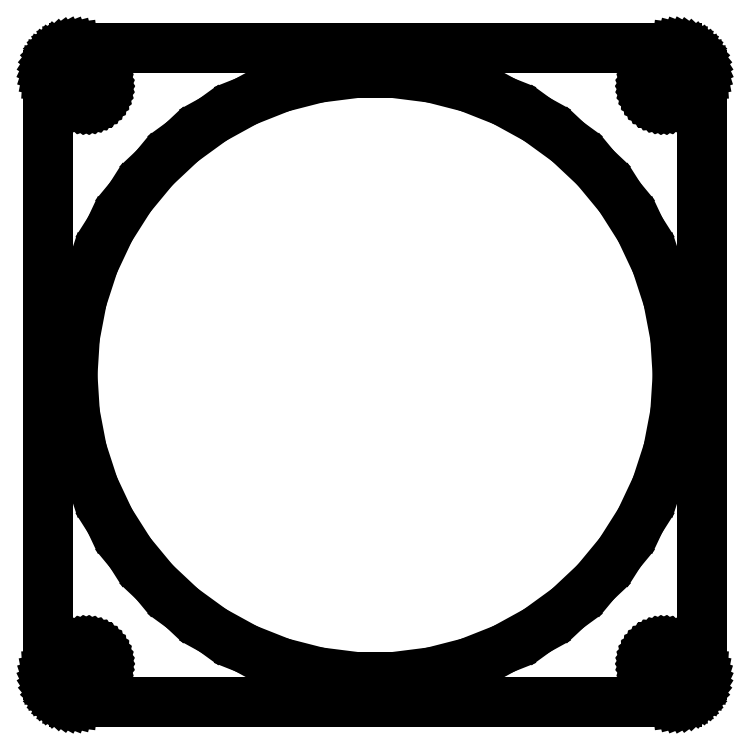
<metadata>
{"format":"dxf","ext":"dxf","renderer":"ezdxf+matplotlib","layout":"modelspace","background":"white","min_lineweight":24,"dpi":150}
</metadata>
<code>
0
SECTION
2
ENTITIES
0
LINE
8
0
10
55.44
20
-59.41
11
56.05
21
-59.26
0
LINE
8
0
10
56.05
20
-59.26
11
56.63
21
-59.02
0
LINE
8
0
10
56.63
20
-59.02
11
57.18
21
-58.72
0
LINE
8
0
10
57.18
20
-58.72
11
57.69
21
-58.35
0
LINE
8
0
10
57.69
20
-58.35
11
58.14
21
-57.92
0
LINE
8
0
10
58.14
20
-57.92
11
58.55
21
-57.44
0
LINE
8
0
10
58.55
20
-57.44
11
58.88
21
-56.91
0
LINE
8
0
10
58.88
20
-56.91
11
59.15
21
-56.34
0
LINE
8
0
10
59.15
20
-56.34
11
59.34
21
-55.74
0
LINE
8
0
10
59.34
20
-55.74
11
59.46
21
-55.13
0
LINE
8
0
10
59.46
20
-55.13
11
59.5
21
-54.5
0
LINE
8
0
10
59.5
20
-54.5
11
59.5
21
54.5
0
LINE
8
0
10
59.5
20
54.5
11
59.46
21
55.13
0
LINE
8
0
10
59.46
20
55.13
11
59.34
21
55.74
0
LINE
8
0
10
59.34
20
55.74
11
59.15
21
56.34
0
LINE
8
0
10
59.15
20
56.34
11
58.88
21
56.91
0
LINE
8
0
10
58.88
20
56.91
11
58.55
21
57.44
0
LINE
8
0
10
58.55
20
57.44
11
58.14
21
57.92
0
LINE
8
0
10
58.14
20
57.92
11
57.69
21
58.35
0
LINE
8
0
10
57.69
20
58.35
11
57.18
21
58.72
0
LINE
8
0
10
57.18
20
58.72
11
56.63
21
59.02
0
LINE
8
0
10
56.63
20
59.02
11
56.05
21
59.26
0
LINE
8
0
10
56.05
20
59.26
11
55.44
21
59.41
0
LINE
8
0
10
55.44
20
59.41
11
54.81
21
59.49
0
LINE
8
0
10
54.81
20
59.49
11
-54.81
21
59.49
0
LINE
8
0
10
-54.81
20
59.49
11
-55.44
21
59.41
0
LINE
8
0
10
-55.44
20
59.41
11
-56.05
21
59.26
0
LINE
8
0
10
-56.05
20
59.26
11
-56.63
21
59.02
0
LINE
8
0
10
-56.63
20
59.02
11
-57.18
21
58.72
0
LINE
8
0
10
-57.18
20
58.72
11
-57.69
21
58.35
0
LINE
8
0
10
-57.69
20
58.35
11
-58.14
21
57.92
0
LINE
8
0
10
-58.14
20
57.92
11
-58.55
21
57.44
0
LINE
8
0
10
-58.55
20
57.44
11
-58.88
21
56.91
0
LINE
8
0
10
-58.88
20
56.91
11
-59.15
21
56.34
0
LINE
8
0
10
-59.15
20
56.34
11
-59.34
21
55.74
0
LINE
8
0
10
-59.34
20
55.74
11
-59.46
21
55.13
0
LINE
8
0
10
-59.46
20
55.13
11
-59.5
21
54.5
0
LINE
8
0
10
-59.5
20
54.5
11
-59.5
21
-54.5
0
LINE
8
0
10
-59.5
20
-54.5
11
-59.46
21
-55.13
0
LINE
8
0
10
-59.46
20
-55.13
11
-59.34
21
-55.74
0
LINE
8
0
10
-59.34
20
-55.74
11
-59.15
21
-56.34
0
LINE
8
0
10
-59.15
20
-56.34
11
-58.88
21
-56.91
0
LINE
8
0
10
-58.88
20
-56.91
11
-58.55
21
-57.44
0
LINE
8
0
10
-58.55
20
-57.44
11
-58.14
21
-57.92
0
LINE
8
0
10
-58.14
20
-57.92
11
-57.69
21
-58.35
0
LINE
8
0
10
-57.69
20
-58.35
11
-57.18
21
-58.72
0
LINE
8
0
10
-57.18
20
-58.72
11
-56.63
21
-59.02
0
LINE
8
0
10
-56.63
20
-59.02
11
-56.05
21
-59.26
0
LINE
8
0
10
-56.05
20
-59.26
11
-55.44
21
-59.41
0
LINE
8
0
10
-55.44
20
-59.41
11
-54.81
21
-59.49
0
LINE
8
0
10
-54.81
20
-59.49
11
54.81
21
-59.49
0
LINE
8
0
10
54.81
20
-59.49
11
55.44
21
-59.41
0
LINE
8
0
10
-52.69
20
49.51
11
-53.06
21
49.55
0
LINE
8
0
10
-53.06
20
49.55
11
-53.43
21
49.65
0
LINE
8
0
10
-53.43
20
49.65
11
-53.78
21
49.79
0
LINE
8
0
10
-53.78
20
49.79
11
-54.11
21
49.97
0
LINE
8
0
10
-54.11
20
49.97
11
-54.41
21
50.19
0
LINE
8
0
10
-54.41
20
50.19
11
-54.69
21
50.45
0
LINE
8
0
10
-54.69
20
50.45
11
-54.93
21
50.74
0
LINE
8
0
10
-54.93
20
50.74
11
-55.13
21
51.05
0
LINE
8
0
10
-55.13
20
51.05
11
-55.29
21
51.4
0
LINE
8
0
10
-55.29
20
51.4
11
-55.41
21
51.75
0
LINE
8
0
10
-55.41
20
51.75
11
-55.48
21
52.12
0
LINE
8
0
10
-55.48
20
52.12
11
-55.5
21
52.5
0
LINE
8
0
10
-55.5
20
52.5
11
-55.48
21
52.88
0
LINE
8
0
10
-55.48
20
52.88
11
-55.41
21
53.25
0
LINE
8
0
10
-55.41
20
53.25
11
-55.29
21
53.6
0
LINE
8
0
10
-55.29
20
53.6
11
-55.13
21
53.95
0
LINE
8
0
10
-55.13
20
53.95
11
-54.93
21
54.26
0
LINE
8
0
10
-54.93
20
54.26
11
-54.69
21
54.55
0
LINE
8
0
10
-54.69
20
54.55
11
-54.41
21
54.81
0
LINE
8
0
10
-54.41
20
54.81
11
-54.11
21
55.03
0
LINE
8
0
10
-54.11
20
55.03
11
-53.78
21
55.21
0
LINE
8
0
10
-53.78
20
55.21
11
-53.43
21
55.35
0
LINE
8
0
10
-53.43
20
55.35
11
-53.06
21
55.45
0
LINE
8
0
10
-53.06
20
55.45
11
-52.69
21
55.49
0
LINE
8
0
10
-52.69
20
55.49
11
-52.31
21
55.49
0
LINE
8
0
10
-52.31
20
55.49
11
-51.94
21
55.45
0
LINE
8
0
10
-51.94
20
55.45
11
-51.57
21
55.35
0
LINE
8
0
10
-51.57
20
55.35
11
-51.22
21
55.21
0
LINE
8
0
10
-51.22
20
55.21
11
-50.89
21
55.03
0
LINE
8
0
10
-50.89
20
55.03
11
-50.59
21
54.81
0
LINE
8
0
10
-50.59
20
54.81
11
-50.31
21
54.55
0
LINE
8
0
10
-50.31
20
54.55
11
-50.07
21
54.26
0
LINE
8
0
10
-50.07
20
54.26
11
-49.87
21
53.95
0
LINE
8
0
10
-49.87
20
53.95
11
-49.71
21
53.6
0
LINE
8
0
10
-49.71
20
53.6
11
-49.59
21
53.25
0
LINE
8
0
10
-49.59
20
53.25
11
-49.52
21
52.88
0
LINE
8
0
10
-49.52
20
52.88
11
-49.5
21
52.5
0
LINE
8
0
10
-49.5
20
52.5
11
-49.52
21
52.12
0
LINE
8
0
10
-49.52
20
52.12
11
-49.59
21
51.75
0
LINE
8
0
10
-49.59
20
51.75
11
-49.71
21
51.4
0
LINE
8
0
10
-49.71
20
51.4
11
-49.87
21
51.05
0
LINE
8
0
10
-49.87
20
51.05
11
-50.07
21
50.74
0
LINE
8
0
10
-50.07
20
50.74
11
-50.31
21
50.45
0
LINE
8
0
10
-50.31
20
50.45
11
-50.59
21
50.19
0
LINE
8
0
10
-50.59
20
50.19
11
-50.89
21
49.97
0
LINE
8
0
10
-50.89
20
49.97
11
-51.22
21
49.79
0
LINE
8
0
10
-51.22
20
49.79
11
-51.57
21
49.65
0
LINE
8
0
10
-51.57
20
49.65
11
-51.94
21
49.55
0
LINE
8
0
10
-51.94
20
49.55
11
-52.31
21
49.51
0
LINE
8
0
10
-52.31
20
49.51
11
-52.69
21
49.51
0
LINE
8
0
10
52.31
20
49.51
11
51.94
21
49.55
0
LINE
8
0
10
51.94
20
49.55
11
51.57
21
49.65
0
LINE
8
0
10
51.57
20
49.65
11
51.22
21
49.79
0
LINE
8
0
10
51.22
20
49.79
11
50.89
21
49.97
0
LINE
8
0
10
50.89
20
49.97
11
50.59
21
50.19
0
LINE
8
0
10
50.59
20
50.19
11
50.31
21
50.45
0
LINE
8
0
10
50.31
20
50.45
11
50.07
21
50.74
0
LINE
8
0
10
50.07
20
50.74
11
49.87
21
51.05
0
LINE
8
0
10
49.87
20
51.05
11
49.71
21
51.4
0
LINE
8
0
10
49.71
20
51.4
11
49.59
21
51.75
0
LINE
8
0
10
49.59
20
51.75
11
49.52
21
52.12
0
LINE
8
0
10
49.52
20
52.12
11
49.5
21
52.5
0
LINE
8
0
10
49.5
20
52.5
11
49.52
21
52.88
0
LINE
8
0
10
49.52
20
52.88
11
49.59
21
53.25
0
LINE
8
0
10
49.59
20
53.25
11
49.71
21
53.6
0
LINE
8
0
10
49.71
20
53.6
11
49.87
21
53.95
0
LINE
8
0
10
49.87
20
53.95
11
50.07
21
54.26
0
LINE
8
0
10
50.07
20
54.26
11
50.31
21
54.55
0
LINE
8
0
10
50.31
20
54.55
11
50.59
21
54.81
0
LINE
8
0
10
50.59
20
54.81
11
50.89
21
55.03
0
LINE
8
0
10
50.89
20
55.03
11
51.22
21
55.21
0
LINE
8
0
10
51.22
20
55.21
11
51.57
21
55.35
0
LINE
8
0
10
51.57
20
55.35
11
51.94
21
55.45
0
LINE
8
0
10
51.94
20
55.45
11
52.31
21
55.49
0
LINE
8
0
10
52.31
20
55.49
11
52.69
21
55.49
0
LINE
8
0
10
52.69
20
55.49
11
53.06
21
55.45
0
LINE
8
0
10
53.06
20
55.45
11
53.43
21
55.35
0
LINE
8
0
10
53.43
20
55.35
11
53.78
21
55.21
0
LINE
8
0
10
53.78
20
55.21
11
54.11
21
55.03
0
LINE
8
0
10
54.11
20
55.03
11
54.41
21
54.81
0
LINE
8
0
10
54.41
20
54.81
11
54.69
21
54.55
0
LINE
8
0
10
54.69
20
54.55
11
54.93
21
54.26
0
LINE
8
0
10
54.93
20
54.26
11
55.13
21
53.95
0
LINE
8
0
10
55.13
20
53.95
11
55.29
21
53.6
0
LINE
8
0
10
55.29
20
53.6
11
55.41
21
53.25
0
LINE
8
0
10
55.41
20
53.25
11
55.48
21
52.88
0
LINE
8
0
10
55.48
20
52.88
11
55.5
21
52.5
0
LINE
8
0
10
55.5
20
52.5
11
55.48
21
52.12
0
LINE
8
0
10
55.48
20
52.12
11
55.41
21
51.75
0
LINE
8
0
10
55.41
20
51.75
11
55.29
21
51.4
0
LINE
8
0
10
55.29
20
51.4
11
55.13
21
51.05
0
LINE
8
0
10
55.13
20
51.05
11
54.93
21
50.74
0
LINE
8
0
10
54.93
20
50.74
11
54.69
21
50.45
0
LINE
8
0
10
54.69
20
50.45
11
54.41
21
50.19
0
LINE
8
0
10
54.41
20
50.19
11
54.11
21
49.97
0
LINE
8
0
10
54.11
20
49.97
11
53.78
21
49.79
0
LINE
8
0
10
53.78
20
49.79
11
53.43
21
49.65
0
LINE
8
0
10
53.43
20
49.65
11
53.06
21
49.55
0
LINE
8
0
10
53.06
20
49.55
11
52.69
21
49.51
0
LINE
8
0
10
52.69
20
49.51
11
52.31
21
49.51
0
LINE
8
0
10
-3.453
20
-54.89
11
-10.31
21
-54.03
0
LINE
8
0
10
-10.31
20
-54.03
11
-17
21
-52.31
0
LINE
8
0
10
-17
20
-52.31
11
-23.42
21
-49.77
0
LINE
8
0
10
-23.42
20
-49.77
11
-29.47
21
-46.44
0
LINE
8
0
10
-29.47
20
-46.44
11
-35.06
21
-42.38
0
LINE
8
0
10
-35.06
20
-42.38
11
-40.09
21
-37.65
0
LINE
8
0
10
-40.09
20
-37.65
11
-44.5
21
-32.33
0
LINE
8
0
10
-44.5
20
-32.33
11
-48.2
21
-26.5
0
LINE
8
0
10
-48.2
20
-26.5
11
-51.14
21
-20.25
0
LINE
8
0
10
-51.14
20
-20.25
11
-53.27
21
-13.68
0
LINE
8
0
10
-53.27
20
-13.68
11
-54.57
21
-6.893
0
LINE
8
0
10
-54.57
20
-6.893
11
-55
21
0
0
LINE
8
0
10
-55
20
0
11
-54.57
21
6.893
0
LINE
8
0
10
-54.57
20
6.893
11
-53.27
21
13.68
0
LINE
8
0
10
-53.27
20
13.68
11
-51.14
21
20.25
0
LINE
8
0
10
-51.14
20
20.25
11
-48.2
21
26.5
0
LINE
8
0
10
-48.2
20
26.5
11
-44.5
21
32.33
0
LINE
8
0
10
-44.5
20
32.33
11
-40.09
21
37.65
0
LINE
8
0
10
-40.09
20
37.65
11
-35.06
21
42.38
0
LINE
8
0
10
-35.06
20
42.38
11
-29.47
21
46.44
0
LINE
8
0
10
-29.47
20
46.44
11
-23.42
21
49.77
0
LINE
8
0
10
-23.42
20
49.77
11
-17
21
52.31
0
LINE
8
0
10
-17
20
52.31
11
-10.31
21
54.03
0
LINE
8
0
10
-10.31
20
54.03
11
-3.453
21
54.89
0
LINE
8
0
10
-3.453
20
54.89
11
3.453
21
54.89
0
LINE
8
0
10
3.453
20
54.89
11
10.31
21
54.03
0
LINE
8
0
10
10.31
20
54.03
11
17
21
52.31
0
LINE
8
0
10
17
20
52.31
11
23.42
21
49.77
0
LINE
8
0
10
23.42
20
49.77
11
29.47
21
46.44
0
LINE
8
0
10
29.47
20
46.44
11
35.06
21
42.38
0
LINE
8
0
10
35.06
20
42.38
11
40.09
21
37.65
0
LINE
8
0
10
40.09
20
37.65
11
44.5
21
32.33
0
LINE
8
0
10
44.5
20
32.33
11
48.2
21
26.5
0
LINE
8
0
10
48.2
20
26.5
11
51.14
21
20.25
0
LINE
8
0
10
51.14
20
20.25
11
53.27
21
13.68
0
LINE
8
0
10
53.27
20
13.68
11
54.57
21
6.893
0
LINE
8
0
10
54.57
20
6.893
11
55
21
0
0
LINE
8
0
10
55
20
0
11
54.57
21
-6.893
0
LINE
8
0
10
54.57
20
-6.893
11
53.27
21
-13.68
0
LINE
8
0
10
53.27
20
-13.68
11
51.14
21
-20.25
0
LINE
8
0
10
51.14
20
-20.25
11
48.2
21
-26.5
0
LINE
8
0
10
48.2
20
-26.5
11
44.5
21
-32.33
0
LINE
8
0
10
44.5
20
-32.33
11
40.09
21
-37.65
0
LINE
8
0
10
40.09
20
-37.65
11
35.06
21
-42.38
0
LINE
8
0
10
35.06
20
-42.38
11
29.47
21
-46.44
0
LINE
8
0
10
29.47
20
-46.44
11
23.42
21
-49.77
0
LINE
8
0
10
23.42
20
-49.77
11
17
21
-52.31
0
LINE
8
0
10
17
20
-52.31
11
10.31
21
-54.03
0
LINE
8
0
10
10.31
20
-54.03
11
3.453
21
-54.89
0
LINE
8
0
10
3.453
20
-54.89
11
-3.453
21
-54.89
0
LINE
8
0
10
-52.69
20
-55.49
11
-53.06
21
-55.45
0
LINE
8
0
10
-53.06
20
-55.45
11
-53.43
21
-55.35
0
LINE
8
0
10
-53.43
20
-55.35
11
-53.78
21
-55.21
0
LINE
8
0
10
-53.78
20
-55.21
11
-54.11
21
-55.03
0
LINE
8
0
10
-54.11
20
-55.03
11
-54.41
21
-54.81
0
LINE
8
0
10
-54.41
20
-54.81
11
-54.69
21
-54.55
0
LINE
8
0
10
-54.69
20
-54.55
11
-54.93
21
-54.26
0
LINE
8
0
10
-54.93
20
-54.26
11
-55.13
21
-53.95
0
LINE
8
0
10
-55.13
20
-53.95
11
-55.29
21
-53.6
0
LINE
8
0
10
-55.29
20
-53.6
11
-55.41
21
-53.25
0
LINE
8
0
10
-55.41
20
-53.25
11
-55.48
21
-52.88
0
LINE
8
0
10
-55.48
20
-52.88
11
-55.5
21
-52.5
0
LINE
8
0
10
-55.5
20
-52.5
11
-55.48
21
-52.12
0
LINE
8
0
10
-55.48
20
-52.12
11
-55.41
21
-51.75
0
LINE
8
0
10
-55.41
20
-51.75
11
-55.29
21
-51.4
0
LINE
8
0
10
-55.29
20
-51.4
11
-55.13
21
-51.05
0
LINE
8
0
10
-55.13
20
-51.05
11
-54.93
21
-50.74
0
LINE
8
0
10
-54.93
20
-50.74
11
-54.69
21
-50.45
0
LINE
8
0
10
-54.69
20
-50.45
11
-54.41
21
-50.19
0
LINE
8
0
10
-54.41
20
-50.19
11
-54.11
21
-49.97
0
LINE
8
0
10
-54.11
20
-49.97
11
-53.78
21
-49.79
0
LINE
8
0
10
-53.78
20
-49.79
11
-53.43
21
-49.65
0
LINE
8
0
10
-53.43
20
-49.65
11
-53.06
21
-49.55
0
LINE
8
0
10
-53.06
20
-49.55
11
-52.69
21
-49.51
0
LINE
8
0
10
-52.69
20
-49.51
11
-52.31
21
-49.51
0
LINE
8
0
10
-52.31
20
-49.51
11
-51.94
21
-49.55
0
LINE
8
0
10
-51.94
20
-49.55
11
-51.57
21
-49.65
0
LINE
8
0
10
-51.57
20
-49.65
11
-51.22
21
-49.79
0
LINE
8
0
10
-51.22
20
-49.79
11
-50.89
21
-49.97
0
LINE
8
0
10
-50.89
20
-49.97
11
-50.59
21
-50.19
0
LINE
8
0
10
-50.59
20
-50.19
11
-50.31
21
-50.45
0
LINE
8
0
10
-50.31
20
-50.45
11
-50.07
21
-50.74
0
LINE
8
0
10
-50.07
20
-50.74
11
-49.87
21
-51.05
0
LINE
8
0
10
-49.87
20
-51.05
11
-49.71
21
-51.4
0
LINE
8
0
10
-49.71
20
-51.4
11
-49.59
21
-51.75
0
LINE
8
0
10
-49.59
20
-51.75
11
-49.52
21
-52.12
0
LINE
8
0
10
-49.52
20
-52.12
11
-49.5
21
-52.5
0
LINE
8
0
10
-49.5
20
-52.5
11
-49.52
21
-52.88
0
LINE
8
0
10
-49.52
20
-52.88
11
-49.59
21
-53.25
0
LINE
8
0
10
-49.59
20
-53.25
11
-49.71
21
-53.6
0
LINE
8
0
10
-49.71
20
-53.6
11
-49.87
21
-53.95
0
LINE
8
0
10
-49.87
20
-53.95
11
-50.07
21
-54.26
0
LINE
8
0
10
-50.07
20
-54.26
11
-50.31
21
-54.55
0
LINE
8
0
10
-50.31
20
-54.55
11
-50.59
21
-54.81
0
LINE
8
0
10
-50.59
20
-54.81
11
-50.89
21
-55.03
0
LINE
8
0
10
-50.89
20
-55.03
11
-51.22
21
-55.21
0
LINE
8
0
10
-51.22
20
-55.21
11
-51.57
21
-55.35
0
LINE
8
0
10
-51.57
20
-55.35
11
-51.94
21
-55.45
0
LINE
8
0
10
-51.94
20
-55.45
11
-52.31
21
-55.49
0
LINE
8
0
10
-52.31
20
-55.49
11
-52.69
21
-55.49
0
LINE
8
0
10
52.31
20
-55.49
11
51.94
21
-55.45
0
LINE
8
0
10
51.94
20
-55.45
11
51.57
21
-55.35
0
LINE
8
0
10
51.57
20
-55.35
11
51.22
21
-55.21
0
LINE
8
0
10
51.22
20
-55.21
11
50.89
21
-55.03
0
LINE
8
0
10
50.89
20
-55.03
11
50.59
21
-54.81
0
LINE
8
0
10
50.59
20
-54.81
11
50.31
21
-54.55
0
LINE
8
0
10
50.31
20
-54.55
11
50.07
21
-54.26
0
LINE
8
0
10
50.07
20
-54.26
11
49.87
21
-53.95
0
LINE
8
0
10
49.87
20
-53.95
11
49.71
21
-53.6
0
LINE
8
0
10
49.71
20
-53.6
11
49.59
21
-53.25
0
LINE
8
0
10
49.59
20
-53.25
11
49.52
21
-52.88
0
LINE
8
0
10
49.52
20
-52.88
11
49.5
21
-52.5
0
LINE
8
0
10
49.5
20
-52.5
11
49.52
21
-52.12
0
LINE
8
0
10
49.52
20
-52.12
11
49.59
21
-51.75
0
LINE
8
0
10
49.59
20
-51.75
11
49.71
21
-51.4
0
LINE
8
0
10
49.71
20
-51.4
11
49.87
21
-51.05
0
LINE
8
0
10
49.87
20
-51.05
11
50.07
21
-50.74
0
LINE
8
0
10
50.07
20
-50.74
11
50.31
21
-50.45
0
LINE
8
0
10
50.31
20
-50.45
11
50.59
21
-50.19
0
LINE
8
0
10
50.59
20
-50.19
11
50.89
21
-49.97
0
LINE
8
0
10
50.89
20
-49.97
11
51.22
21
-49.79
0
LINE
8
0
10
51.22
20
-49.79
11
51.57
21
-49.65
0
LINE
8
0
10
51.57
20
-49.65
11
51.94
21
-49.55
0
LINE
8
0
10
51.94
20
-49.55
11
52.31
21
-49.51
0
LINE
8
0
10
52.31
20
-49.51
11
52.69
21
-49.51
0
LINE
8
0
10
52.69
20
-49.51
11
53.06
21
-49.55
0
LINE
8
0
10
53.06
20
-49.55
11
53.43
21
-49.65
0
LINE
8
0
10
53.43
20
-49.65
11
53.78
21
-49.79
0
LINE
8
0
10
53.78
20
-49.79
11
54.11
21
-49.97
0
LINE
8
0
10
54.11
20
-49.97
11
54.41
21
-50.19
0
LINE
8
0
10
54.41
20
-50.19
11
54.69
21
-50.45
0
LINE
8
0
10
54.69
20
-50.45
11
54.93
21
-50.74
0
LINE
8
0
10
54.93
20
-50.74
11
55.13
21
-51.05
0
LINE
8
0
10
55.13
20
-51.05
11
55.29
21
-51.4
0
LINE
8
0
10
55.29
20
-51.4
11
55.41
21
-51.75
0
LINE
8
0
10
55.41
20
-51.75
11
55.48
21
-52.12
0
LINE
8
0
10
55.48
20
-52.12
11
55.5
21
-52.5
0
LINE
8
0
10
55.5
20
-52.5
11
55.48
21
-52.88
0
LINE
8
0
10
55.48
20
-52.88
11
55.41
21
-53.25
0
LINE
8
0
10
55.41
20
-53.25
11
55.29
21
-53.6
0
LINE
8
0
10
55.29
20
-53.6
11
55.13
21
-53.95
0
LINE
8
0
10
55.13
20
-53.95
11
54.93
21
-54.26
0
LINE
8
0
10
54.93
20
-54.26
11
54.69
21
-54.55
0
LINE
8
0
10
54.69
20
-54.55
11
54.41
21
-54.81
0
LINE
8
0
10
54.41
20
-54.81
11
54.11
21
-55.03
0
LINE
8
0
10
54.11
20
-55.03
11
53.78
21
-55.21
0
LINE
8
0
10
53.78
20
-55.21
11
53.43
21
-55.35
0
LINE
8
0
10
53.43
20
-55.35
11
53.06
21
-55.45
0
LINE
8
0
10
53.06
20
-55.45
11
52.69
21
-55.49
0
LINE
8
0
10
52.69
20
-55.49
11
52.31
21
-55.49
0
ENDSEC
0
EOF

</code>
